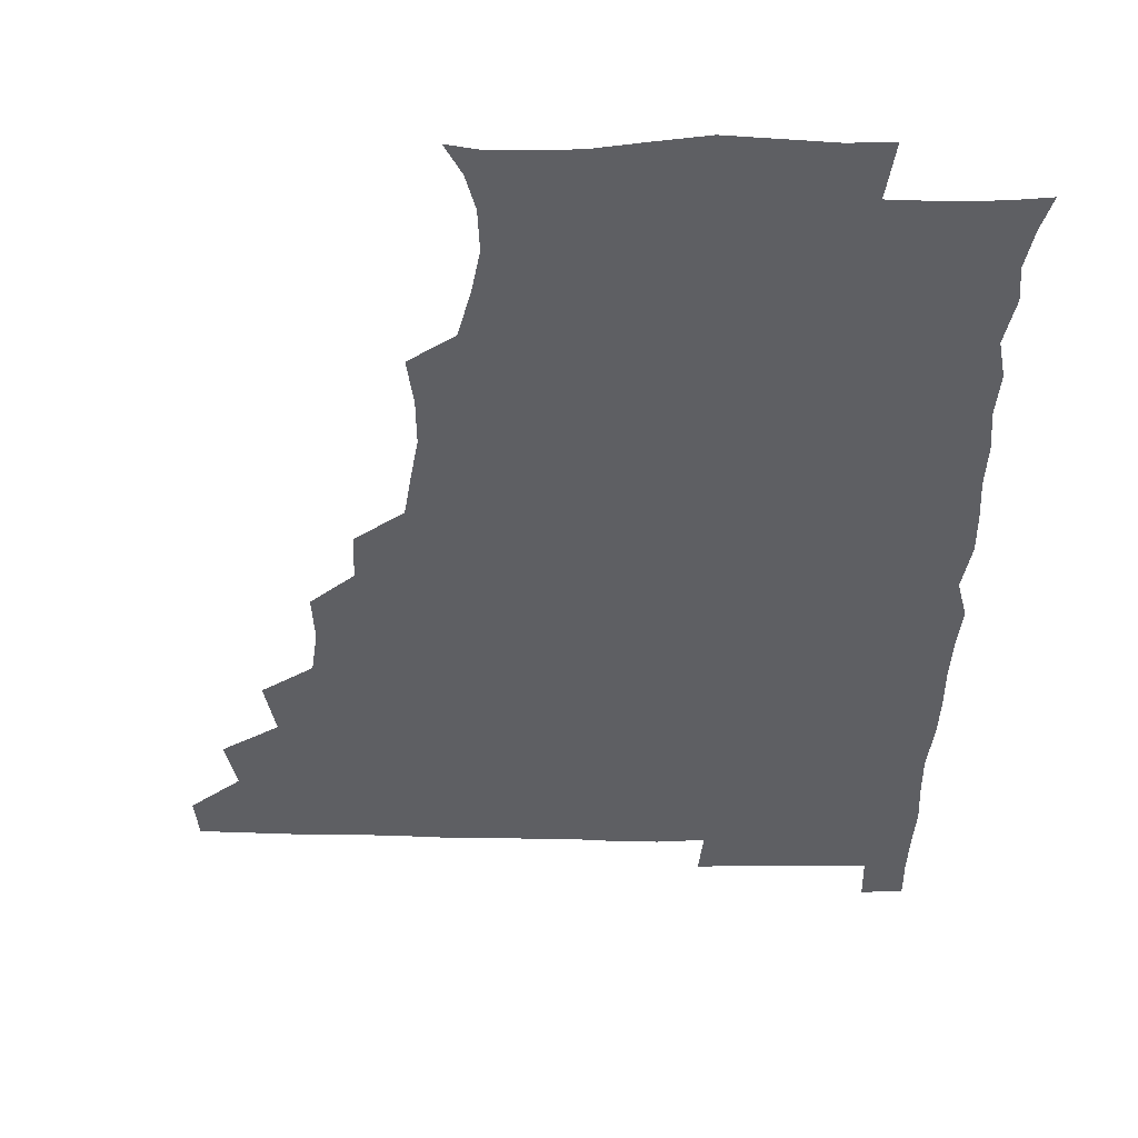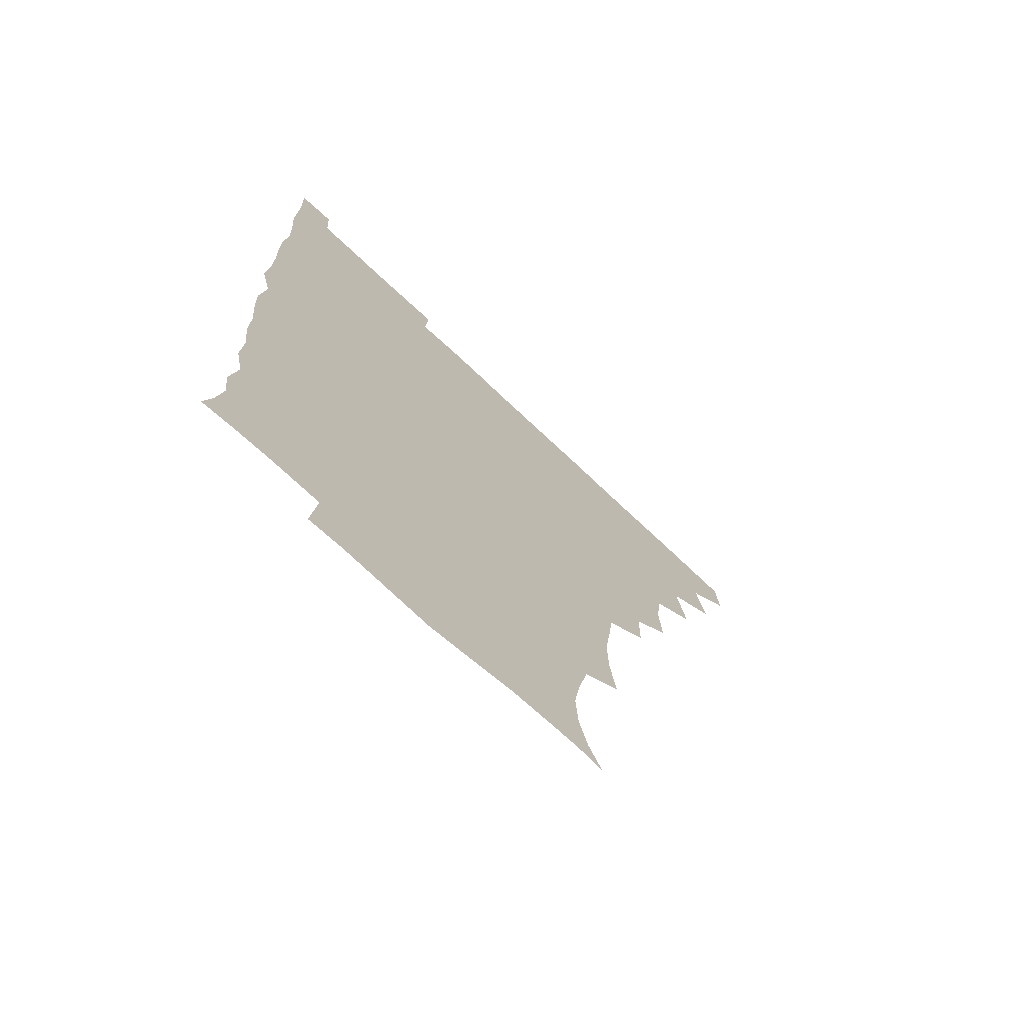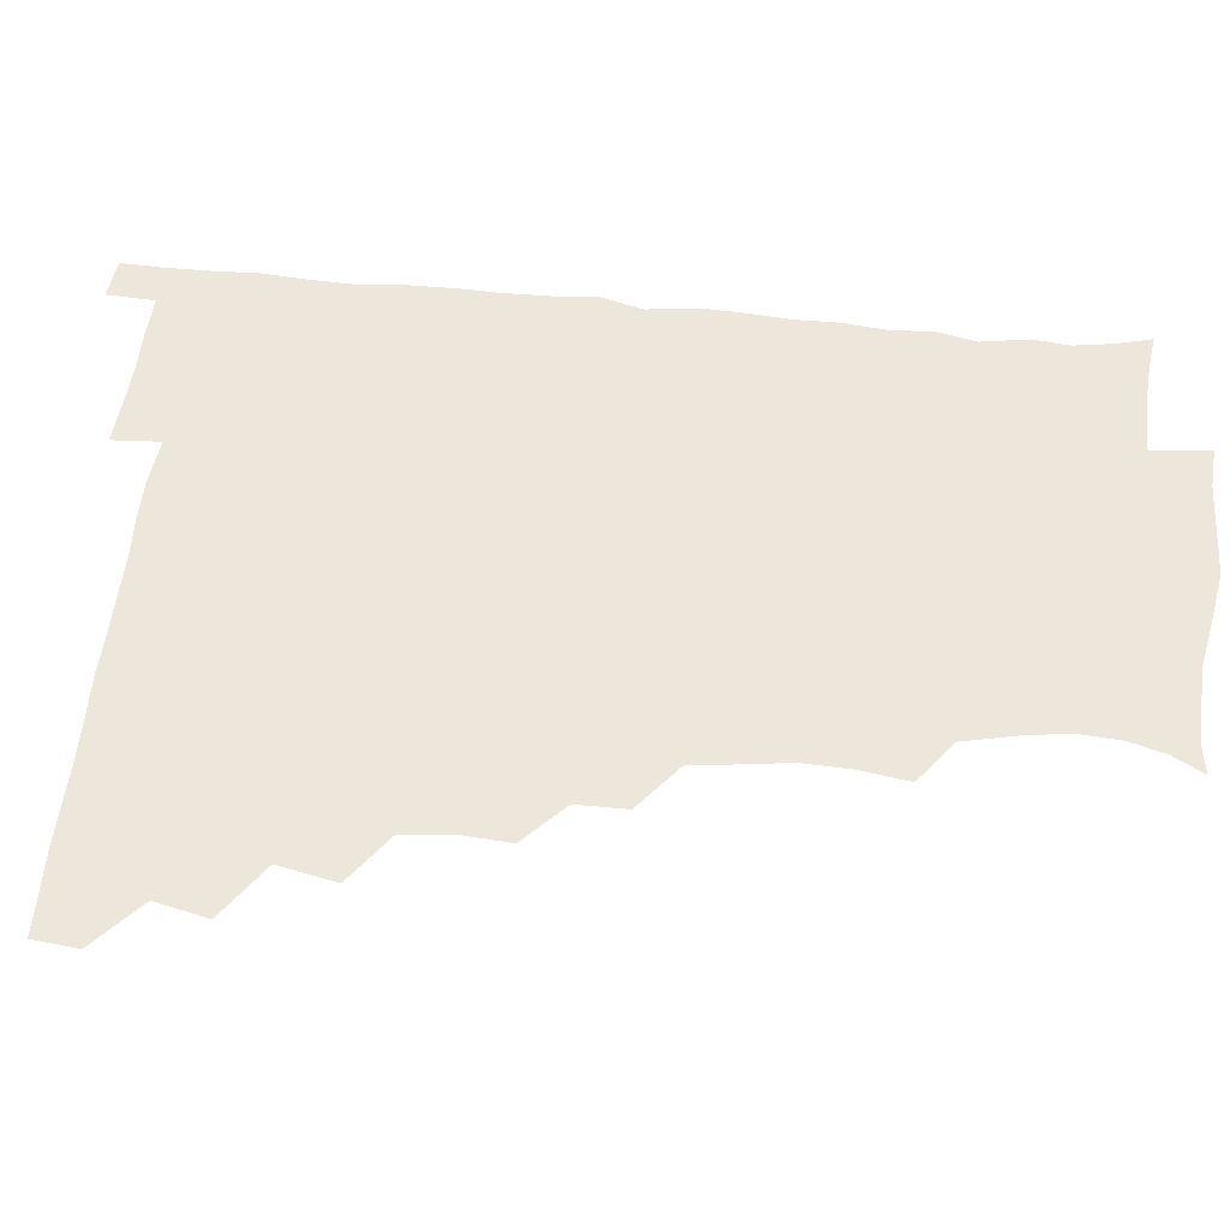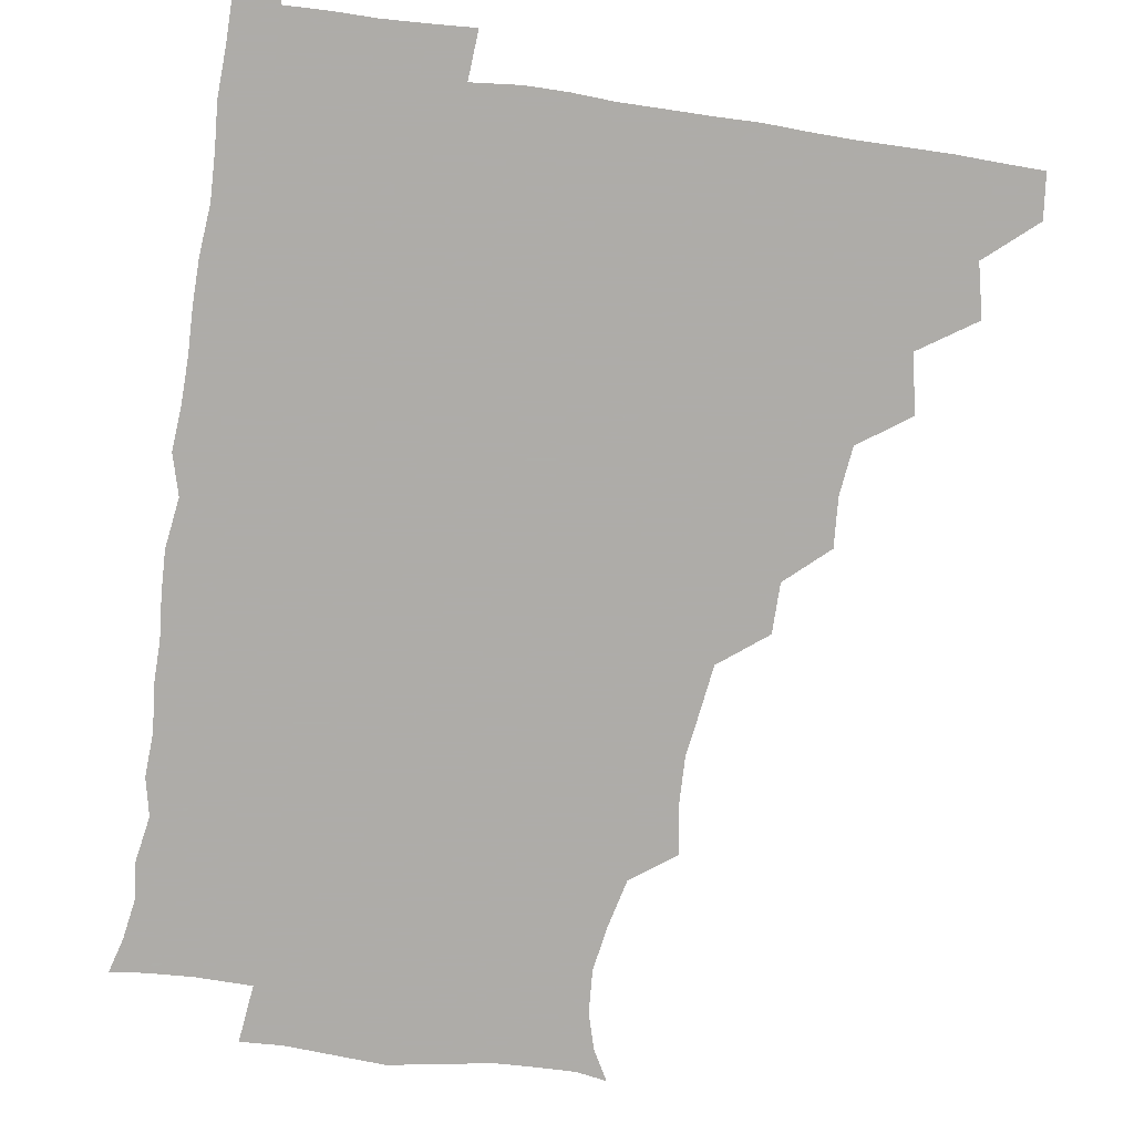
<metadata>
{"format":"obj","ext":"obj","renderer":"f3d","projection":"perspective","resolution":1024,"background":"white","views":[{"elev":-41.3,"azim":-1.6,"up":"+Z"},{"elev":-71.2,"azim":136.5,"up":"+Y"},{"elev":51.8,"azim":-83.8,"up":"+Z"},{"elev":-77.0,"azim":171.5,"up":"+Z"}]}
</metadata>
<code>
v 464.9 480.1 0
v 466.6 495.4 0
v 477.9 447.1 0
v 482.1 465.1 0
v 482.3 480.5 0
v 481.5 495.7 0
v 493.1 414.4 0
v 497.3 434.2 0
v 496.5 450.4 0
v 497.9 466.2 0
v 496.9 481 0
v 496.1 496.2 0
v 511.2 368.4 0
v 512.4 385.5 0
v 510.5 402.1 0
v 513.5 422 0
v 512 435.8 0
v 512.4 451.5 0
v 512.1 466.2 0
v 511.7 480.9 0
v 511.1 496.1 0
v 526 337.9 0
v 525.9 355.2 0
v 527.4 374.4 0
v 527.7 391.7 0
v 528.1 407.9 0
v 527.3 421.6 0
v 527.4 436.8 0
v 527.2 451.5 0
v 526.9 466.1 0
v 526.4 481 0
v 526.1 496 0
v 543.7 260.1 0
v 546.3 277 0
v 546.8 293.5 0
v 544.7 308.1 0
v 542.4 325.1 0
v 542.6 344.5 0
v 542.3 360.6 0
v 541.6 375.2 0
v 541 389.6 0
v 541.7 406.3 0
v 542.5 422.3 0
v 542.5 437 0
v 542 451.4 0
v 541.5 466.2 0
v 541.2 481.1 0
v 540.9 496.3 0
v 555 178.4 0
v 560.8 189 0
v 564.4 201.3 0
v 565.4 216.4 0
v 562.9 231.8 0
v 558.9 249 0
v 560.3 269 0
v 559.9 284.1 0
v 559.1 298.9 0
v 558.2 314.5 0
v 557.3 330.2 0
v 557.5 347 0
v 557 361.8 0
v 557.6 377.9 0
v 557.4 392.7 0
v 557.4 407.7 0
v 557.3 422.4 0
v 557.1 436.7 0
v 557.4 451.3 0
v 556.8 465.9 0
v 556.1 481.2 0
v 555.5 496.9 0
v 565.6 180.1 0
v 572.6 192.8 0
v 576.6 208.7 0
v 576 223.4 0
v 574.9 240.4 0
v 573.2 254.9 0
v 574 272.6 0
v 574.1 288.3 0
v 573.6 302.8 0
v 573 317.9 0
v 572.4 332.4 0
v 572.1 347.7 0
v 572.2 363 0
v 572 377.7 0
v 572.3 393.3 0
v 572.2 407.9 0
v 571.8 422.1 0
v 572 436.8 0
v 572.2 451.2 0
v 571.7 465.8 0
v 571.2 481 0
v 570.4 496.6 0
v 578 179.8 0
v 585.6 194.1 0
v 589.3 212.5 0
v 589.2 228.2 0
v 588.3 243.4 0
v 588 258.5 0
v 588.2 272.8 0
v 587.6 288.5 0
v 587.6 304.2 0
v 587.2 317.7 0
v 587.1 333.6 0
v 586.7 347.8 0
v 586.9 363.3 0
v 586.7 377.6 0
v 586.7 392.9 0
v 586.8 407.8 0
v 586.9 422.7 0
v 586.7 436.7 0
v 586.6 451.2 0
v 586.6 465.7 0
v 586.4 480.6 0
v 585.4 496.6 0
v 593.4 179.2 0
v 601.6 197.8 0
v 603.2 214.3 0
v 603.1 228.5 0
v 602.1 243.3 0
v 601.9 257.5 0
v 602.2 275.2 0
v 602.2 289 0
v 601.7 303.2 0
v 602 319.4 0
v 601.6 332.7 0
v 601.3 347 0
v 601.3 362.6 0
v 601.5 378.1 0
v 601.4 393 0
v 601.7 408 0
v 601.4 421.7 0
v 601.4 436.5 0
v 601.6 451.3 0
v 601.5 465.7 0
v 601.5 480.1 0
v 600.4 496.6 0
v 610.9 176.1 0
v 616.3 197.8 0
v 616.9 214.3 0
v 617.2 230.3 0
v 616.5 243.3 0
v 616.5 260.2 0
v 616.6 274.5 0
v 616.4 289.2 0
v 616.5 304.4 0
v 616.4 318.7 0
v 616.2 333.6 0
v 616.2 348.3 0
v 616.3 364 0
v 616.2 378 0
v 616 391.6 0
v 616.3 408.5 0
v 616.3 422.2 0
v 616.6 436.9 0
v 616.4 451.4 0
v 616.1 466.1 0
v 616.2 480.4 0
v 615.1 497.3 0
v 628.5 173.2 0
v 630.7 197.6 0
v 630.6 215.5 0
v 631.2 230.6 0
v 631.6 245.1 0
v 631.3 258.4 0
v 631.1 273.4 0
v 630.9 288.2 0
v 630.6 303.8 0
v 630.9 319.7 0
v 630.8 333.5 0
v 630.9 348.8 0
v 630.8 363.4 0
v 630.9 378.5 0
v 630.9 393 0
v 630.9 408 0
v 631.1 421.7 0
v 631.4 437.7 0
v 631.3 451.6 0
v 631.4 466 0
v 631 481 0
v 629.6 497.3 0
v 645.9 174.1 0
v 645.7 198.1 0
v 645.5 213.2 0
v 644.8 230.2 0
v 645.9 244.6 0
v 645.9 258.5 0
v 645.5 273.9 0
v 645.5 288.8 0
v 645.3 303 0
v 645.2 319.4 0
v 645.4 333.2 0
v 645.1 349 0
v 645.5 363.2 0
v 645.4 378.7 0
v 645.4 393 0
v 645.2 408.2 0
v 645.9 421.6 0
v 645.9 437.2 0
v 646 451.8 0
v 646.1 466.2 0
v 646.4 480.8 0
v 646.3 495.7 0
v 645.2 512.3 0
v 662.9 175 0
v 660.5 197 0
v 660 214.2 0
v 660.6 226.5 0
v 659.3 244.7 0
v 659.9 259.7 0
v 659.7 274.7 0
v 659.6 290 0
v 660 303 0
v 659.4 319.3 0
v 659.9 333.3 0
v 660.4 347.2 0
v 660 363.2 0
v 659.8 378.5 0
v 660.1 392.8 0
v 660.1 407.6 0
v 660.4 422 0
v 660.3 437.9 0
v 660.7 451.9 0
v 660.9 466.4 0
v 661.2 480.9 0
v 661.1 495.6 0
v 659.9 511.4 0
v 677.7 174.2 0
v 675.4 194.5 0
v 674.5 212.2 0
v 674.7 228 0
v 673.4 244.2 0
v 673.4 260 0
v 673.3 275.9 0
v 673.5 290.3 0
v 673.9 304.4 0
v 673.5 319.6 0
v 674.6 332.7 0
v 674.5 348.1 0
v 674.5 362.8 0
v 674.1 378.5 0
v 674.2 393.1 0
v 673.7 408.8 0
v 675 422.2 0
v 674.8 437.5 0
v 675.3 452 0
v 675.6 466.4 0
v 675.9 481.1 0
v 676.1 495.4 0
v 675.4 510.6 0
v 694.8 194.7 0
v 689.7 211.8 0
v 688 228.9 0
v 688.2 242.8 0
v 688.1 257.4 0
v 688.3 272.7 0
v 687.8 288.3 0
v 687.7 303.6 0
v 688.5 317.5 0
v 689.4 331.5 0
v 688.7 347.4 0
v 688.6 362.6 0
v 689 377.3 0
v 689 392.2 0
v 689.7 406.6 0
v 689.3 422.1 0
v 689.8 436.6 0
v 689.5 452.4 0
v 690 466.8 0
v 690.3 481.3 0
v 690.7 495.9 0
v 690.6 510.7 0
v 710.6 193.8 0
v 704.6 209.9 0
v 703.5 224 0
v 701.9 240.5 0
v 701.9 254.6 0
v 702.4 269.9 0
v 702.7 284.5 0
v 702.2 300.6 0
v 703.1 314.8 0
v 703.7 329.6 0
v 702.9 345.7 0
v 702.5 360.9 0
v 703.9 375.4 0
v 704.5 389.7 0
v 704.2 405.1 0
v 702.9 421.6 0
v 704.1 435.6 0
v 704.7 450.6 0
v 704.6 466.3 0
v 704.9 481.2 0
v 705.3 495.9 0
v 705.6 510.2 0
v 706.4 526.9 0
v 723 192.3 0
v 719.6 204.6 0
v 717.3 218.3 0
v 718.7 230.9 0
v 715.8 247.6 0
v 718.7 260.9 0
v 717.9 276.6 0
v 719.4 291.4 0
v 719.2 307.1 0
v 720.4 321.9 0
v 721 336.9 0
v 718.5 354.4 0
v 722.4 368.5 0
v 721.2 384.1 0
v 720.9 399.5 0
v 721.3 414.9 0
v 721.1 430.4 0
v 719.6 447.8 0
v 720.2 463.9 0
v 721.3 479.3 0
v 720.6 495.5 0
v 720.5 510.7 0
v 721 525.5 0
f 4 5 1
f 1 5 2
f 5 6 2
f 8 9 3
f 3 9 4
f 9 10 4
f 4 10 5
f 10 11 5
f 5 11 6
f 11 12 6
f 15 16 7
f 7 16 8
f 16 17 8
f 8 17 9
f 17 18 9
f 9 18 10
f 18 19 10
f 10 19 11
f 19 20 11
f 11 20 12
f 20 21 12
f 23 24 13
f 13 24 14
f 24 25 14
f 14 25 15
f 25 26 15
f 15 26 16
f 26 27 16
f 16 27 17
f 27 28 17
f 17 28 18
f 28 29 18
f 18 29 19
f 29 30 19
f 19 30 20
f 30 31 20
f 20 31 21
f 31 32 21
f 37 38 22
f 22 38 23
f 38 39 23
f 23 39 24
f 39 40 24
f 24 40 25
f 40 41 25
f 25 41 26
f 41 42 26
f 26 42 27
f 42 43 27
f 27 43 28
f 43 44 28
f 28 44 29
f 44 45 29
f 29 45 30
f 45 46 30
f 30 46 31
f 46 47 31
f 31 47 32
f 47 48 32
f 54 55 33
f 33 55 34
f 55 56 34
f 34 56 35
f 56 57 35
f 35 57 36
f 57 58 36
f 36 58 37
f 58 59 37
f 37 59 38
f 59 60 38
f 38 60 39
f 60 61 39
f 39 61 40
f 61 62 40
f 40 62 41
f 62 63 41
f 41 63 42
f 63 64 42
f 42 64 43
f 64 65 43
f 43 65 44
f 65 66 44
f 44 66 45
f 66 67 45
f 45 67 46
f 67 68 46
f 46 68 47
f 68 69 47
f 47 69 48
f 69 70 48
f 49 71 50
f 71 72 50
f 50 72 51
f 72 73 51
f 51 73 52
f 73 74 52
f 52 74 53
f 74 75 53
f 53 75 54
f 75 76 54
f 54 76 55
f 76 77 55
f 55 77 56
f 77 78 56
f 56 78 57
f 78 79 57
f 57 79 58
f 79 80 58
f 58 80 59
f 80 81 59
f 59 81 60
f 81 82 60
f 60 82 61
f 82 83 61
f 61 83 62
f 83 84 62
f 62 84 63
f 84 85 63
f 63 85 64
f 85 86 64
f 64 86 65
f 86 87 65
f 65 87 66
f 87 88 66
f 66 88 67
f 88 89 67
f 67 89 68
f 89 90 68
f 68 90 69
f 90 91 69
f 69 91 70
f 91 92 70
f 71 93 72
f 93 94 72
f 72 94 73
f 94 95 73
f 73 95 74
f 95 96 74
f 74 96 75
f 96 97 75
f 75 97 76
f 97 98 76
f 76 98 77
f 98 99 77
f 77 99 78
f 99 100 78
f 78 100 79
f 100 101 79
f 79 101 80
f 101 102 80
f 80 102 81
f 102 103 81
f 81 103 82
f 103 104 82
f 82 104 83
f 104 105 83
f 83 105 84
f 105 106 84
f 84 106 85
f 106 107 85
f 85 107 86
f 107 108 86
f 86 108 87
f 108 109 87
f 87 109 88
f 109 110 88
f 88 110 89
f 110 111 89
f 89 111 90
f 111 112 90
f 90 112 91
f 112 113 91
f 91 113 92
f 113 114 92
f 93 115 94
f 115 116 94
f 94 116 95
f 116 117 95
f 95 117 96
f 117 118 96
f 96 118 97
f 118 119 97
f 97 119 98
f 119 120 98
f 98 120 99
f 120 121 99
f 99 121 100
f 121 122 100
f 100 122 101
f 122 123 101
f 101 123 102
f 123 124 102
f 102 124 103
f 124 125 103
f 103 125 104
f 125 126 104
f 104 126 105
f 126 127 105
f 105 127 106
f 127 128 106
f 106 128 107
f 128 129 107
f 107 129 108
f 129 130 108
f 108 130 109
f 130 131 109
f 109 131 110
f 131 132 110
f 110 132 111
f 132 133 111
f 111 133 112
f 133 134 112
f 112 134 113
f 134 135 113
f 113 135 114
f 135 136 114
f 115 137 116
f 137 138 116
f 116 138 117
f 138 139 117
f 117 139 118
f 139 140 118
f 118 140 119
f 140 141 119
f 119 141 120
f 141 142 120
f 120 142 121
f 142 143 121
f 121 143 122
f 143 144 122
f 122 144 123
f 144 145 123
f 123 145 124
f 145 146 124
f 124 146 125
f 146 147 125
f 125 147 126
f 147 148 126
f 126 148 127
f 148 149 127
f 127 149 128
f 149 150 128
f 128 150 129
f 150 151 129
f 129 151 130
f 151 152 130
f 130 152 131
f 152 153 131
f 131 153 132
f 153 154 132
f 132 154 133
f 154 155 133
f 133 155 134
f 155 156 134
f 134 156 135
f 156 157 135
f 135 157 136
f 157 158 136
f 137 159 138
f 159 160 138
f 138 160 139
f 160 161 139
f 139 161 140
f 161 162 140
f 140 162 141
f 162 163 141
f 141 163 142
f 163 164 142
f 142 164 143
f 164 165 143
f 143 165 144
f 165 166 144
f 144 166 145
f 166 167 145
f 145 167 146
f 167 168 146
f 146 168 147
f 168 169 147
f 147 169 148
f 169 170 148
f 148 170 149
f 170 171 149
f 149 171 150
f 171 172 150
f 150 172 151
f 172 173 151
f 151 173 152
f 173 174 152
f 152 174 153
f 174 175 153
f 153 175 154
f 175 176 154
f 154 176 155
f 176 177 155
f 155 177 156
f 177 178 156
f 156 178 157
f 178 179 157
f 157 179 158
f 179 180 158
f 159 181 160
f 181 182 160
f 160 182 161
f 182 183 161
f 161 183 162
f 183 184 162
f 162 184 163
f 184 185 163
f 163 185 164
f 185 186 164
f 164 186 165
f 186 187 165
f 165 187 166
f 187 188 166
f 166 188 167
f 188 189 167
f 167 189 168
f 189 190 168
f 168 190 169
f 190 191 169
f 169 191 170
f 191 192 170
f 170 192 171
f 192 193 171
f 171 193 172
f 193 194 172
f 172 194 173
f 194 195 173
f 173 195 174
f 195 196 174
f 174 196 175
f 196 197 175
f 175 197 176
f 197 198 176
f 176 198 177
f 198 199 177
f 177 199 178
f 199 200 178
f 178 200 179
f 200 201 179
f 179 201 180
f 201 202 180
f 181 204 182
f 204 205 182
f 182 205 183
f 205 206 183
f 183 206 184
f 206 207 184
f 184 207 185
f 207 208 185
f 185 208 186
f 208 209 186
f 186 209 187
f 209 210 187
f 187 210 188
f 210 211 188
f 188 211 189
f 211 212 189
f 189 212 190
f 212 213 190
f 190 213 191
f 213 214 191
f 191 214 192
f 214 215 192
f 192 215 193
f 215 216 193
f 193 216 194
f 216 217 194
f 194 217 195
f 217 218 195
f 195 218 196
f 218 219 196
f 196 219 197
f 219 220 197
f 197 220 198
f 220 221 198
f 198 221 199
f 221 222 199
f 199 222 200
f 222 223 200
f 200 223 201
f 223 224 201
f 201 224 202
f 224 225 202
f 202 225 203
f 225 226 203
f 204 227 205
f 227 228 205
f 205 228 206
f 228 229 206
f 206 229 207
f 229 230 207
f 207 230 208
f 230 231 208
f 208 231 209
f 231 232 209
f 209 232 210
f 232 233 210
f 210 233 211
f 233 234 211
f 211 234 212
f 234 235 212
f 212 235 213
f 235 236 213
f 213 236 214
f 236 237 214
f 214 237 215
f 237 238 215
f 215 238 216
f 238 239 216
f 216 239 217
f 239 240 217
f 217 240 218
f 240 241 218
f 218 241 219
f 241 242 219
f 219 242 220
f 242 243 220
f 220 243 221
f 243 244 221
f 221 244 222
f 244 245 222
f 222 245 223
f 245 246 223
f 223 246 224
f 246 247 224
f 224 247 225
f 247 248 225
f 225 248 226
f 248 249 226
f 228 250 229
f 250 251 229
f 229 251 230
f 251 252 230
f 230 252 231
f 252 253 231
f 231 253 232
f 253 254 232
f 232 254 233
f 254 255 233
f 233 255 234
f 255 256 234
f 234 256 235
f 256 257 235
f 235 257 236
f 257 258 236
f 236 258 237
f 258 259 237
f 237 259 238
f 259 260 238
f 238 260 239
f 260 261 239
f 239 261 240
f 261 262 240
f 240 262 241
f 262 263 241
f 241 263 242
f 263 264 242
f 242 264 243
f 264 265 243
f 243 265 244
f 265 266 244
f 244 266 245
f 266 267 245
f 245 267 246
f 267 268 246
f 246 268 247
f 268 269 247
f 247 269 248
f 269 270 248
f 248 270 249
f 270 271 249
f 250 272 251
f 272 273 251
f 251 273 252
f 273 274 252
f 252 274 253
f 274 275 253
f 253 275 254
f 275 276 254
f 254 276 255
f 276 277 255
f 255 277 256
f 277 278 256
f 256 278 257
f 278 279 257
f 257 279 258
f 279 280 258
f 258 280 259
f 280 281 259
f 259 281 260
f 281 282 260
f 260 282 261
f 282 283 261
f 261 283 262
f 283 284 262
f 262 284 263
f 284 285 263
f 263 285 264
f 285 286 264
f 264 286 265
f 286 287 265
f 265 287 266
f 287 288 266
f 266 288 267
f 288 289 267
f 267 289 268
f 289 290 268
f 268 290 269
f 290 291 269
f 269 291 270
f 291 292 270
f 270 292 271
f 292 293 271
f 272 295 273
f 295 296 273
f 273 296 274
f 296 297 274
f 274 297 275
f 297 298 275
f 275 298 276
f 298 299 276
f 276 299 277
f 299 300 277
f 277 300 278
f 300 301 278
f 278 301 279
f 301 302 279
f 279 302 280
f 302 303 280
f 280 303 281
f 303 304 281
f 281 304 282
f 304 305 282
f 282 305 283
f 305 306 283
f 283 306 284
f 306 307 284
f 284 307 285
f 307 308 285
f 285 308 286
f 308 309 286
f 286 309 287
f 309 310 287
f 287 310 288
f 310 311 288
f 288 311 289
f 311 312 289
f 289 312 290
f 312 313 290
f 290 313 291
f 313 314 291
f 291 314 292
f 314 315 292
f 292 315 293
f 315 316 293
f 293 316 294
f 316 317 294

</code>
